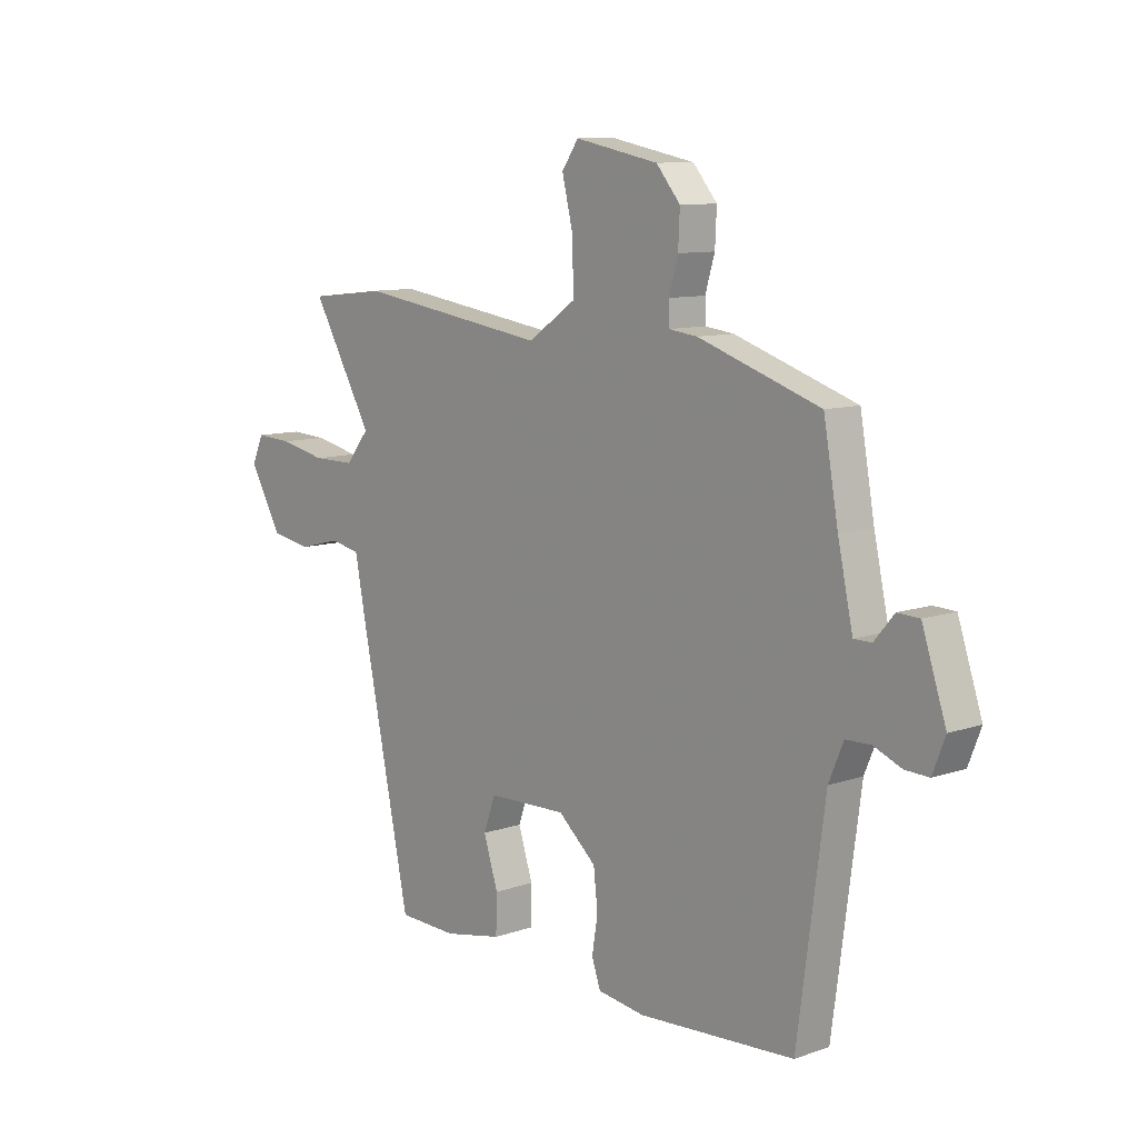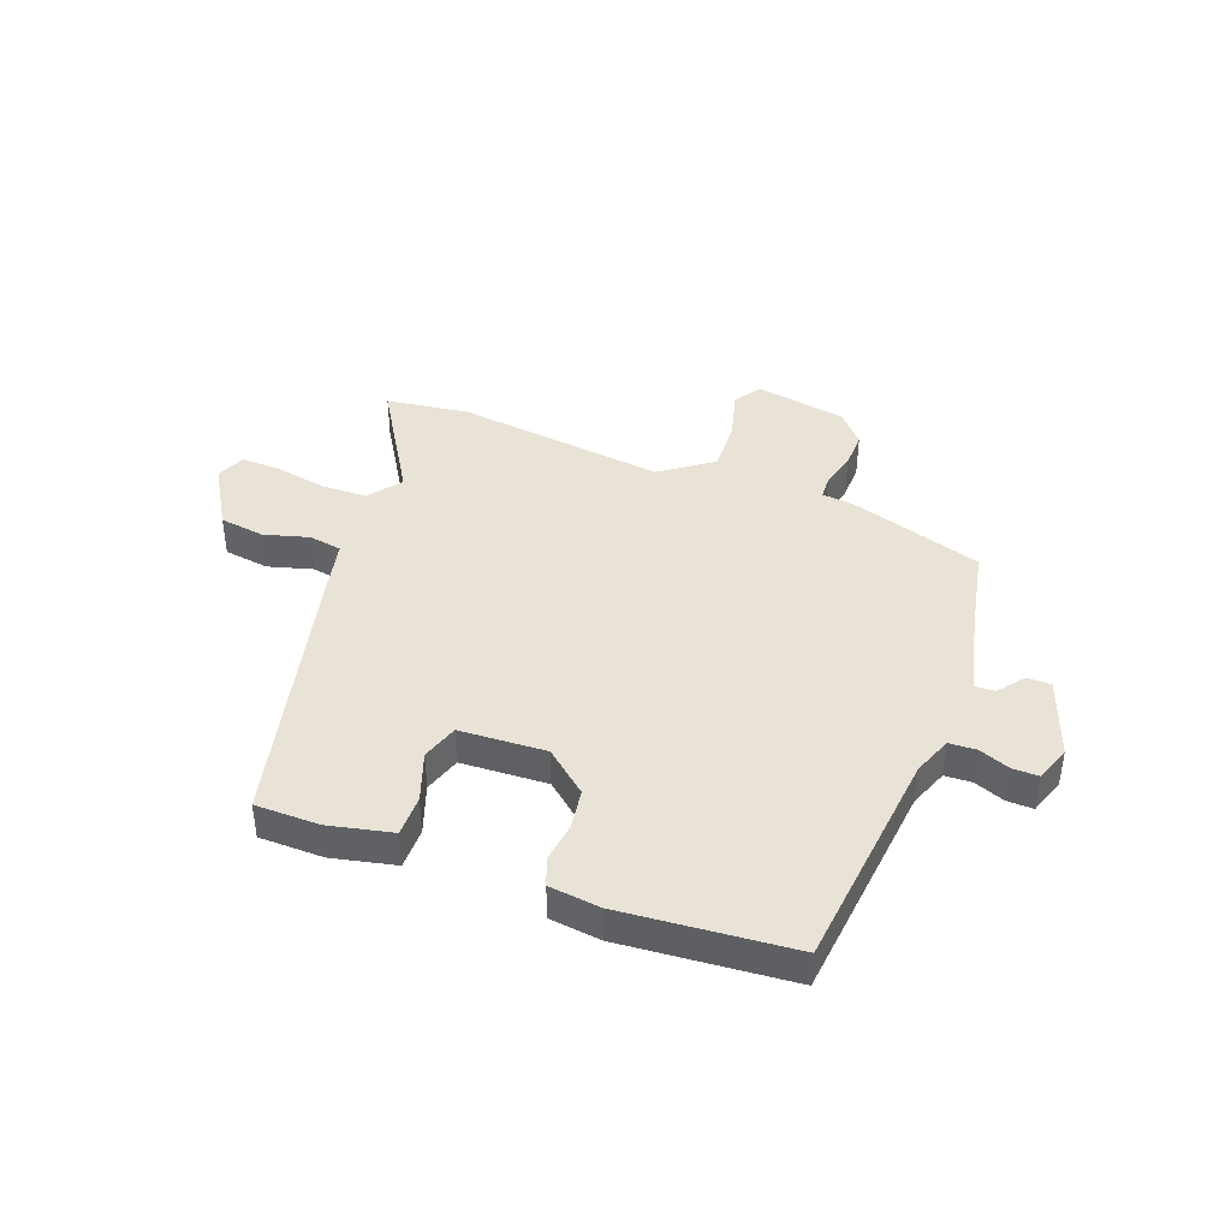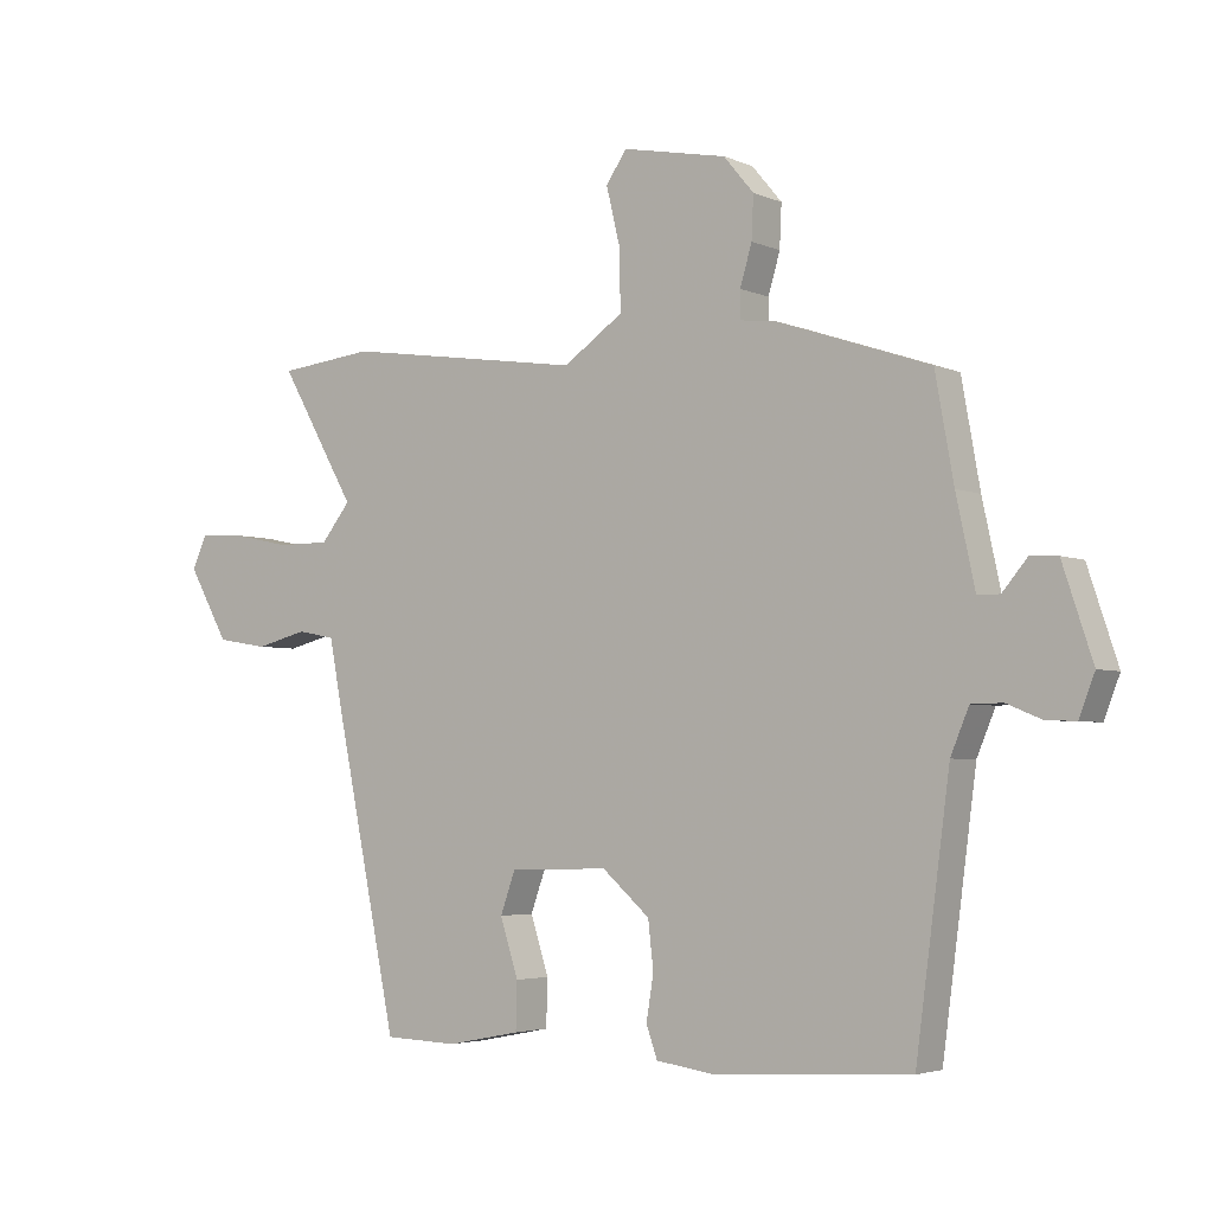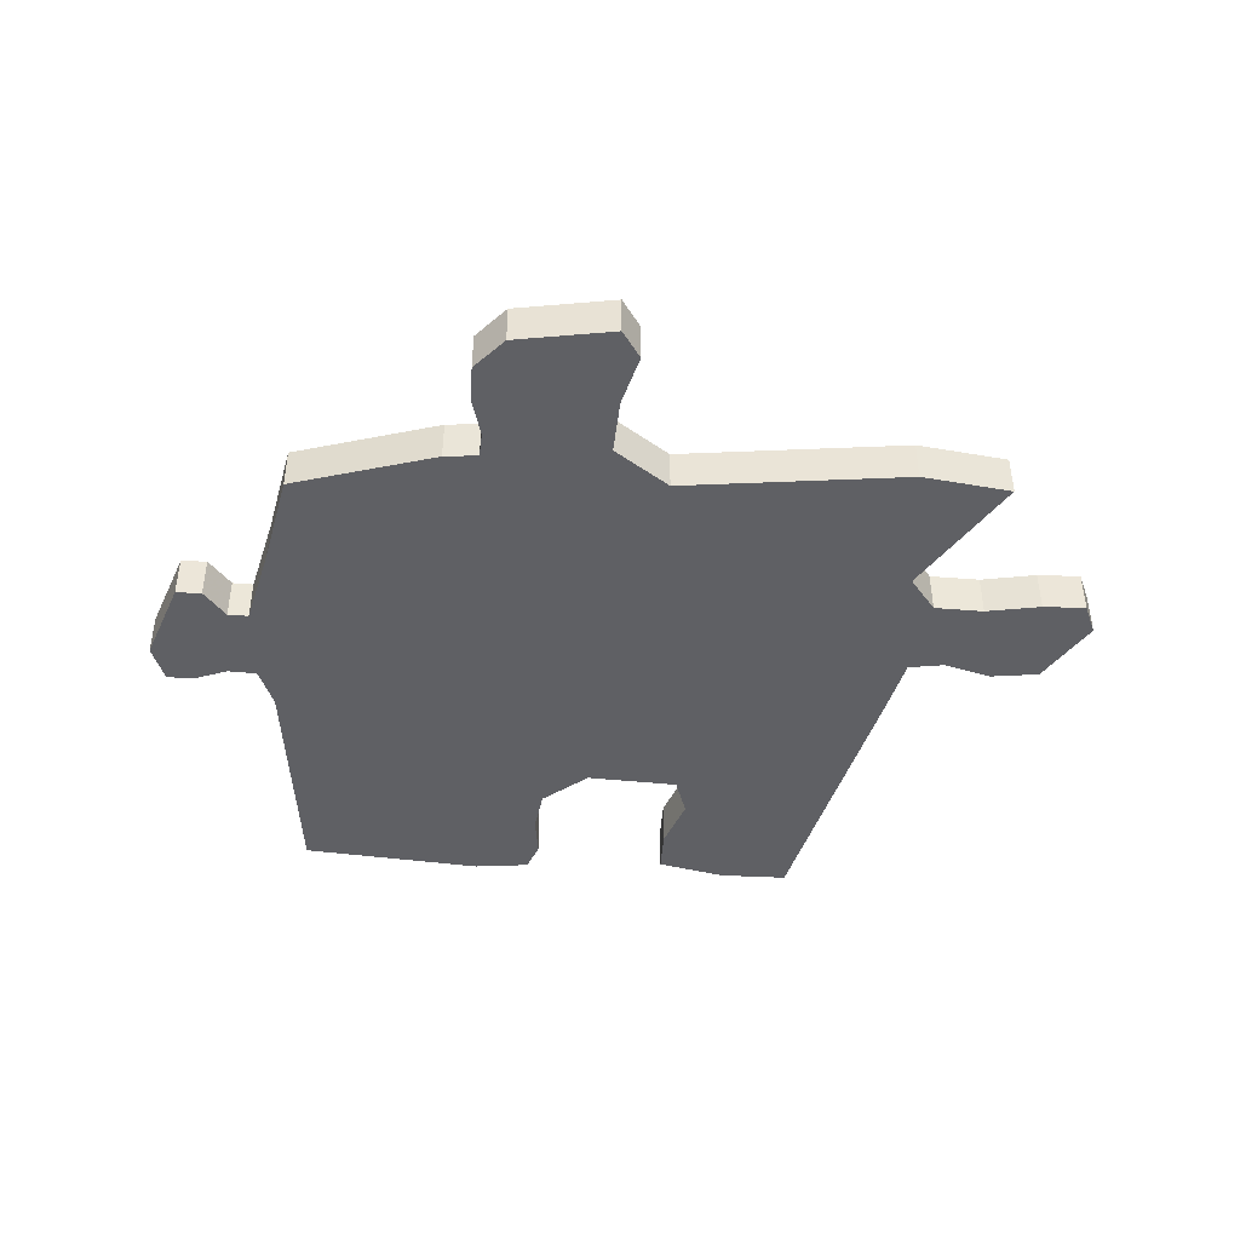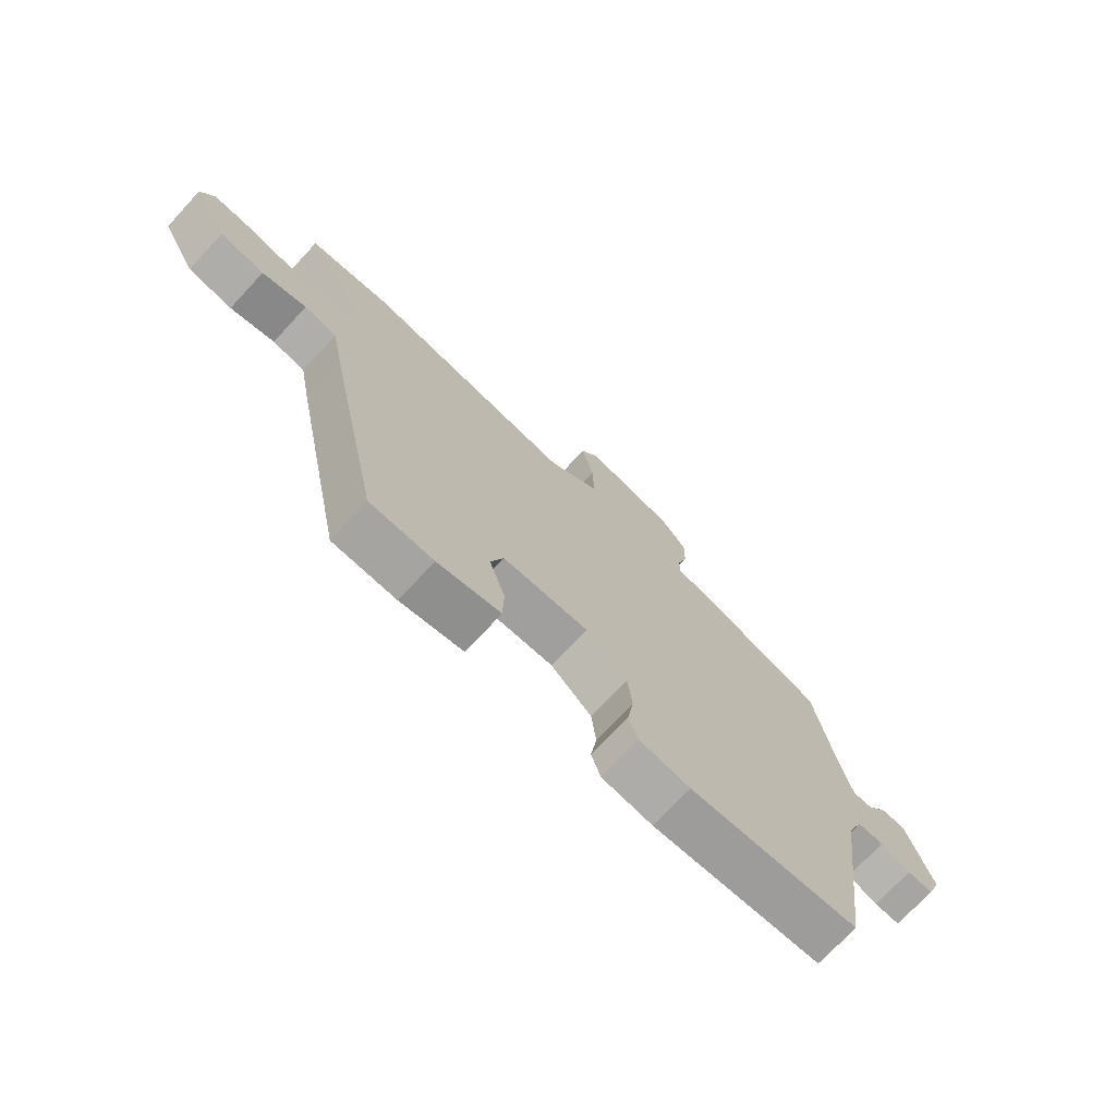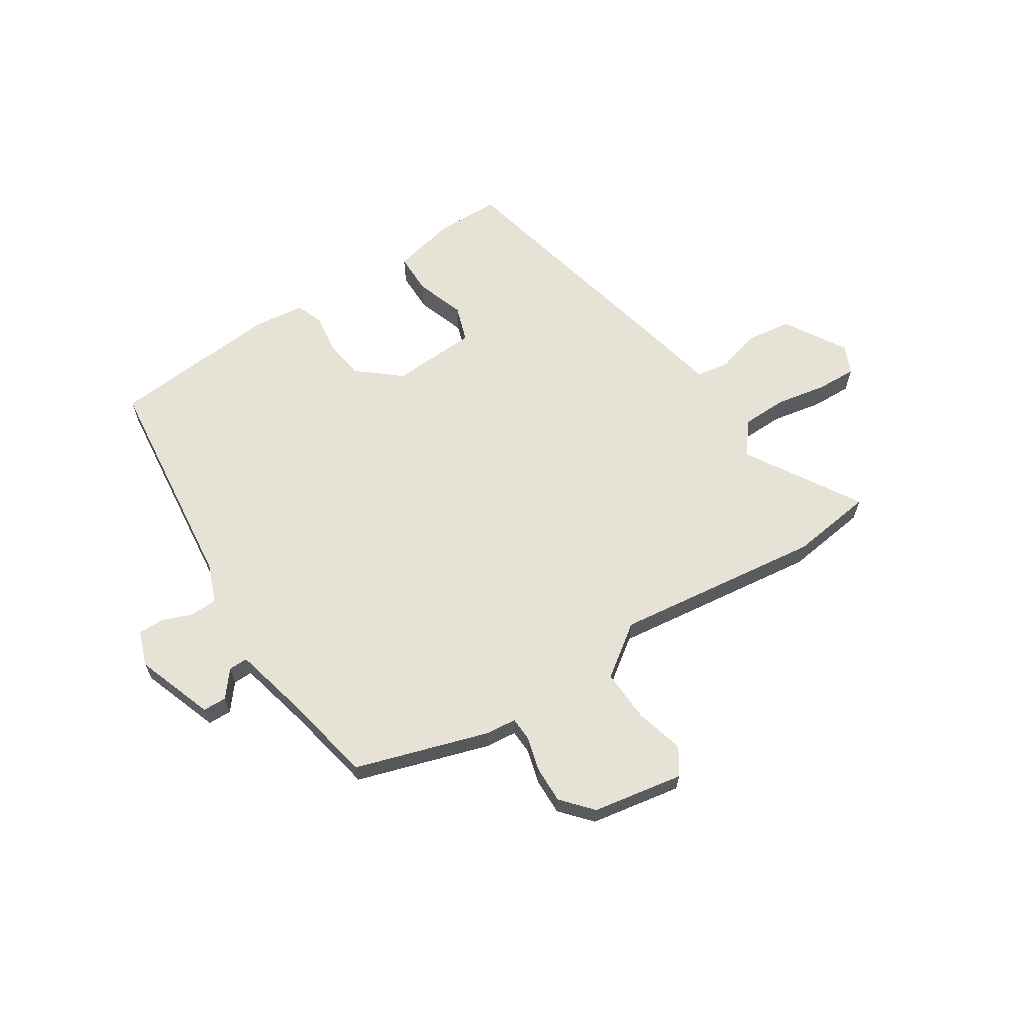
<metadata>
{"format":"obj","ext":"obj","renderer":"f3d","projection":"perspective","resolution":1024,"background":"white","views":[{"elev":9.9,"azim":-131.7,"up":"+Z"},{"elev":41.8,"azim":-160.9,"up":"+Y"},{"elev":-3.8,"azim":-144.4,"up":"+Z"},{"elev":-43.5,"azim":-5.5,"up":"+Y"},{"elev":-72.3,"azim":137.1,"up":"+Z"},{"elev":63.9,"azim":-34.1,"up":"+Y"}]}
</metadata>
<code>
v -0.488 0.07 0.399
v -0.255 0.07 0.478
v -0.2 0.07 0.485
v -0.199 0.07 0.527
v -0.217 0.07 0.588
v -0.22 0.07 0.653
v -0.174 0.07 0.708
v -0.014 0.07 0.74
v 0.018 0.07 0.694
v -0.003 0.07 0.607
v -0.005 0.07 0.514
v 0.087 0.07 0.451
v 0.454 0.07 0.505
v 0.601 0.07 0.489
v 0.484 0.07 0.285
v 0.529 0.07 0.229
v 0.61 0.07 0.229
v 0.699 0.07 0.248
v 0.769 0.07 0.252
v 0.792 0.07 0.202
v 0.73 0.07 0.092
v 0.651 0.07 0.079
v 0.572 0.07 0.099
v 0.514 0.07 0.088
v 0.494 0.07 -0.016
v 0.397 0.07 -0.485
v 0.284 0.07 -0.489
v 0.172 0.07 -0.467
v 0.17 0.07 -0.395
v 0.198 0.07 -0.308
v 0.175 0.07 -0.244
v 0.023 0.07 -0.24
v -0.05 0.07 -0.304
v -0.058 0.07 -0.376
v -0.047 0.07 -0.444
v -0.064 0.07 -0.492
v -0.154 0.07 -0.505
v -0.454 0.07 -0.487
v -0.506 0.07 -0.095
v -0.534 0.07 -0.028
v -0.582 0.07 -0.027
v -0.635 0.07 -0.049
v -0.681 0.07 -0.051
v -0.705 0.07 0.011
v -0.659 0.07 0.15
v -0.617 0.07 0.152
v -0.579 0.07 0.107
v -0.545 0.07 0.107
v -0.516 0.07 0.241
v -0.488 0 0.399
v -0.255 0 0.478
v -0.2 0 0.485
v -0.199 0 0.527
v -0.217 0 0.588
v -0.22 0 0.653
v -0.174 0 0.708
v -0.014 0 0.74
v 0.018 0 0.694
v -0.003 0 0.607
v -0.005 0 0.514
v 0.087 0 0.451
v 0.454 0 0.505
v 0.601 0 0.489
v 0.484 0 0.285
v 0.529 0 0.229
v 0.61 0 0.229
v 0.699 0 0.248
v 0.769 0 0.252
v 0.792 0 0.202
v 0.73 0 0.092
v 0.651 0 0.079
v 0.572 0 0.099
v 0.514 0 0.088
v 0.494 0 -0.016
v 0.397 0 -0.485
v 0.284 0 -0.489
v 0.172 0 -0.467
v 0.17 0 -0.395
v 0.198 0 -0.308
v 0.175 0 -0.244
v 0.023 0 -0.24
v -0.05 0 -0.304
v -0.058 0 -0.376
v -0.047 0 -0.444
v -0.064 0 -0.492
v -0.154 0 -0.505
v -0.454 0 -0.487
v -0.506 0 -0.095
v -0.534 0 -0.028
v -0.582 0 -0.027
v -0.635 0 -0.049
v -0.681 0 -0.051
v -0.705 0 0.011
v -0.659 0 0.15
v -0.617 0 0.152
v -0.579 0 0.107
v -0.545 0 0.107
v -0.516 0 0.241
f 44 45 46 47
f 44 47 48
f 41 42 43 44
f 40 41 44 48
f 39 40 48 49
f 34 35 36 37
f 33 34 37 38
f 32 33 38 39
f 27 28 29 30
f 27 30 31
f 24 25 26 27
f 24 27 31
f 20 21 22 23
f 20 23 24
f 17 18 19 20
f 16 17 20 24
f 15 16 24 31
f 12 13 14 15
f 7 8 9 10
f 7 10 11
f 4 5 6 7
f 3 4 7 11
f 49 1 2 3
f 49 3 11 12
f 31 32 39 49
f 12 15 31 49
f 96 95 94 93
f 97 96 93
f 93 92 91 90
f 97 93 90 89
f 98 97 89 88
f 86 85 84 83
f 87 86 83 82
f 88 87 82 81
f 79 78 77 76
f 80 79 76
f 76 75 74 73
f 80 76 73
f 72 71 70 69
f 73 72 69
f 69 68 67 66
f 73 69 66 65
f 80 73 65 64
f 64 63 62 61
f 59 58 57 56
f 60 59 56
f 56 55 54 53
f 60 56 53 52
f 52 51 50 98
f 61 60 52 98
f 98 88 81 80
f 98 80 64 61
f 1 50 51 2
f 2 51 52 3
f 3 52 53 4
f 4 53 54 5
f 5 54 55 6
f 6 55 56 7
f 7 56 57 8
f 8 57 58 9
f 9 58 59 10
f 10 59 60 11
f 11 60 61 12
f 12 61 62 13
f 13 62 63 14
f 14 63 64 15
f 15 64 65 16
f 16 65 66 17
f 17 66 67 18
f 18 67 68 19
f 19 68 69 20
f 20 69 70 21
f 21 70 71 22
f 22 71 72 23
f 23 72 73 24
f 24 73 74 25
f 25 74 75 26
f 26 75 76 27
f 27 76 77 28
f 28 77 78 29
f 29 78 79 30
f 30 79 80 31
f 31 80 81 32
f 32 81 82 33
f 33 82 83 34
f 34 83 84 35
f 35 84 85 36
f 36 85 86 37
f 37 86 87 38
f 38 87 88 39
f 39 88 89 40
f 40 89 90 41
f 41 90 91 42
f 42 91 92 43
f 43 92 93 44
f 44 93 94 45
f 45 94 95 46
f 46 95 96 47
f 47 96 97 48
f 48 97 98 49
f 49 98 50 1

</code>
